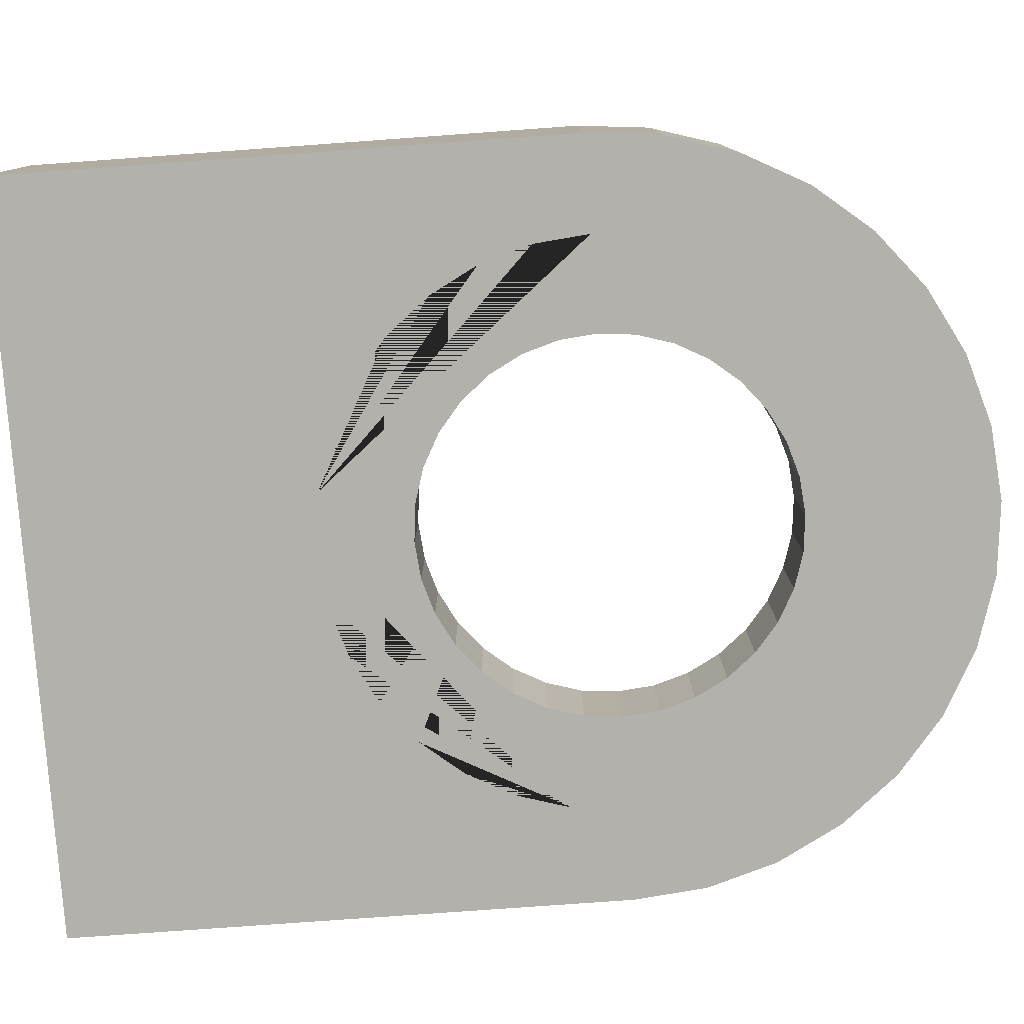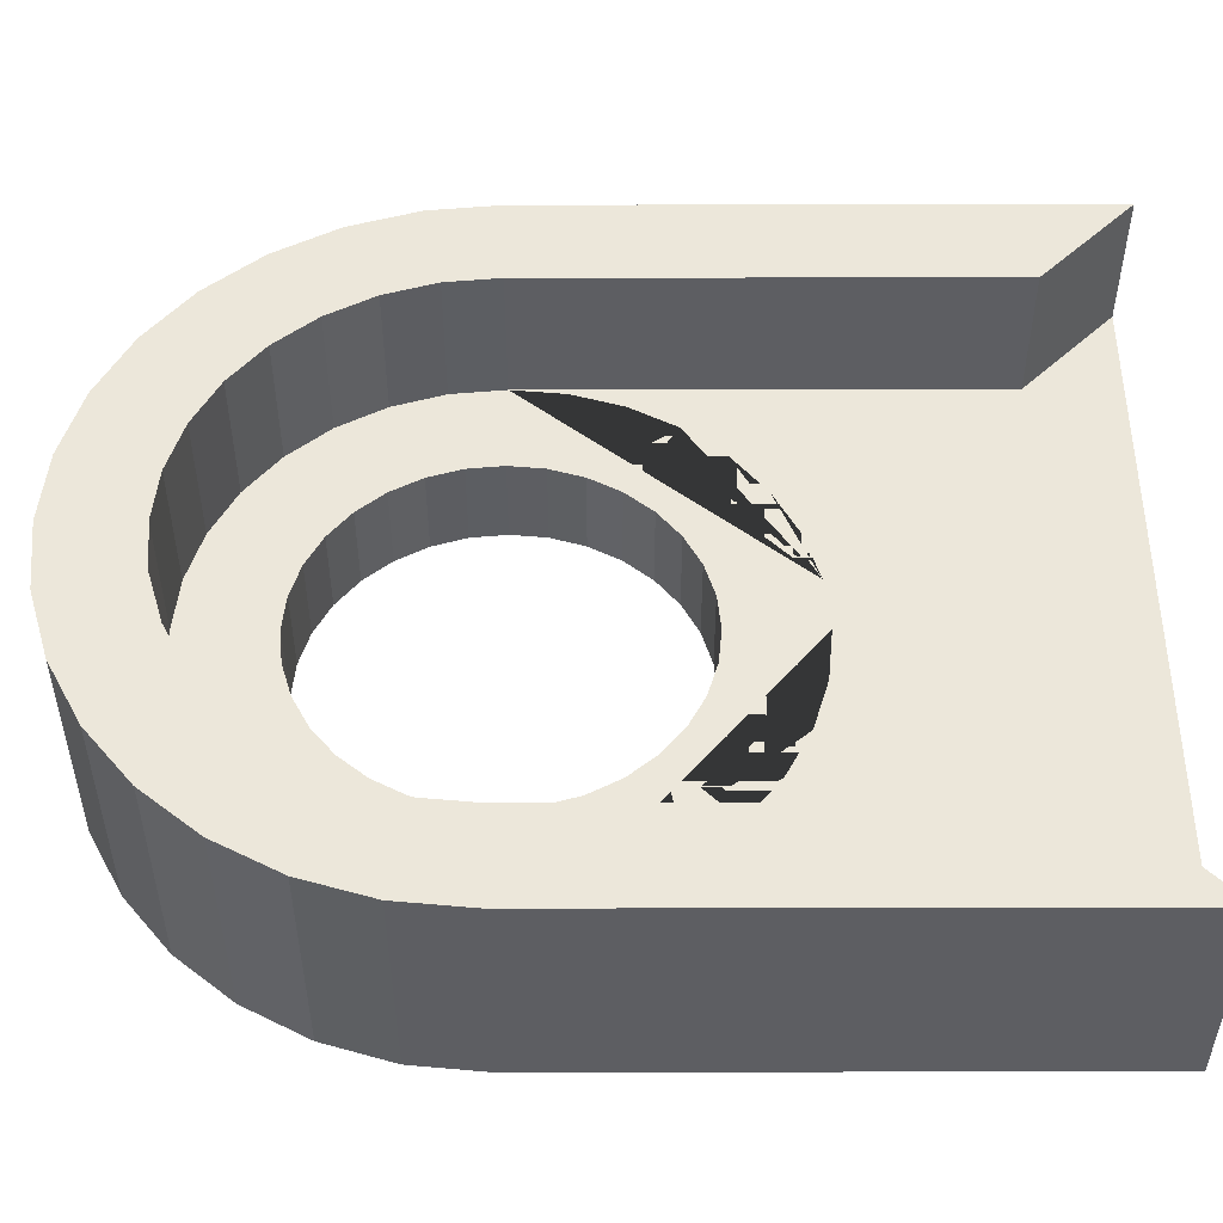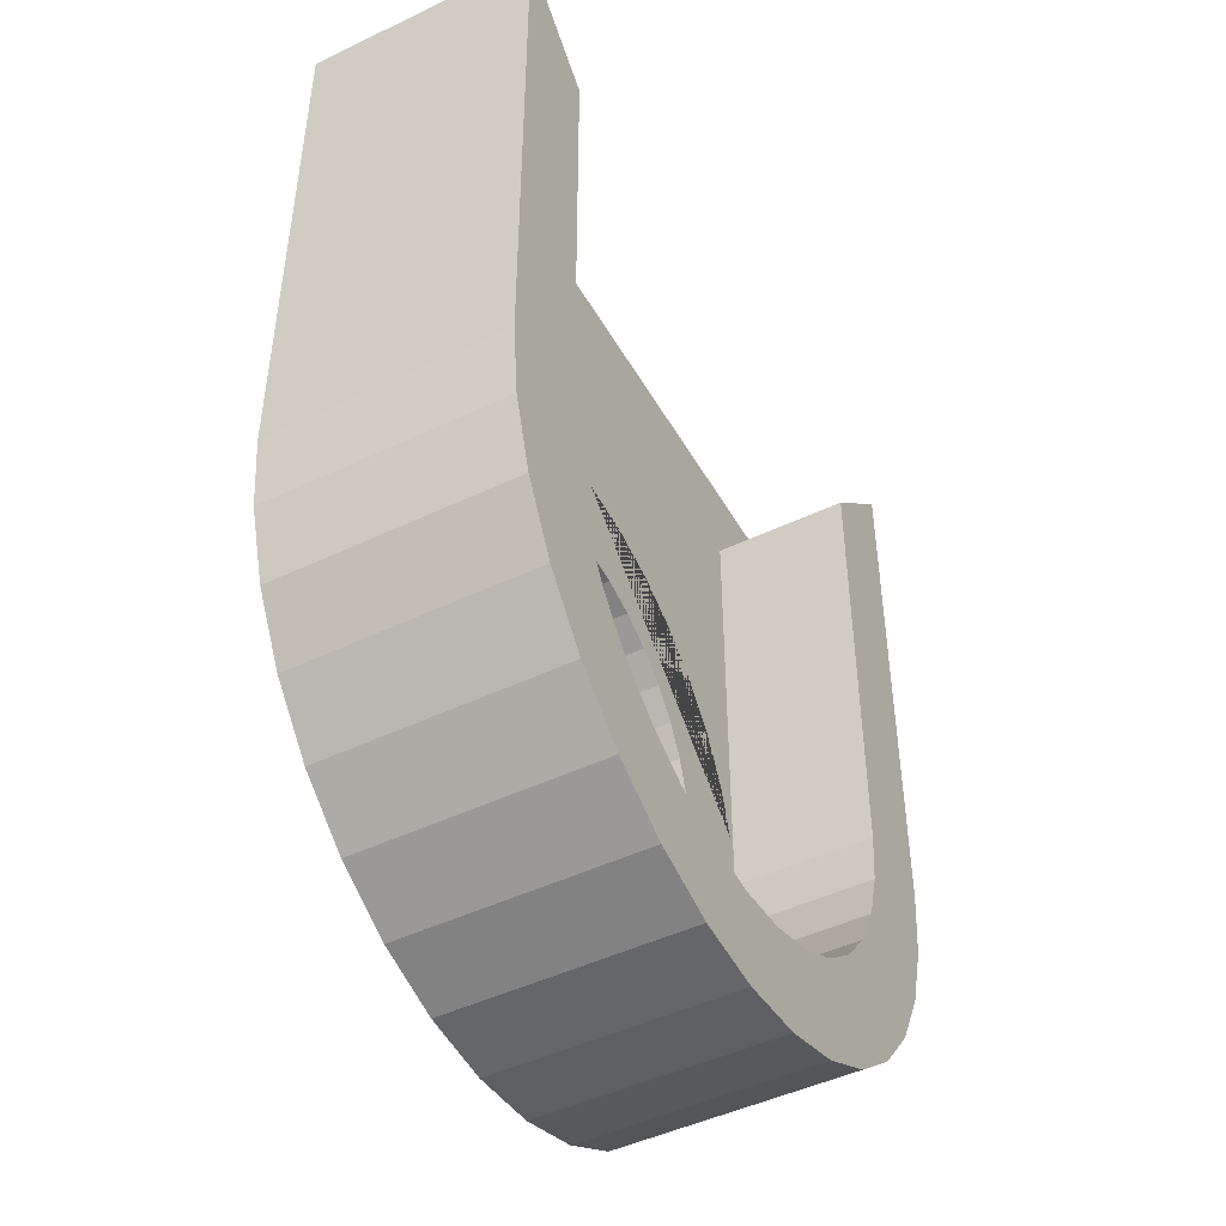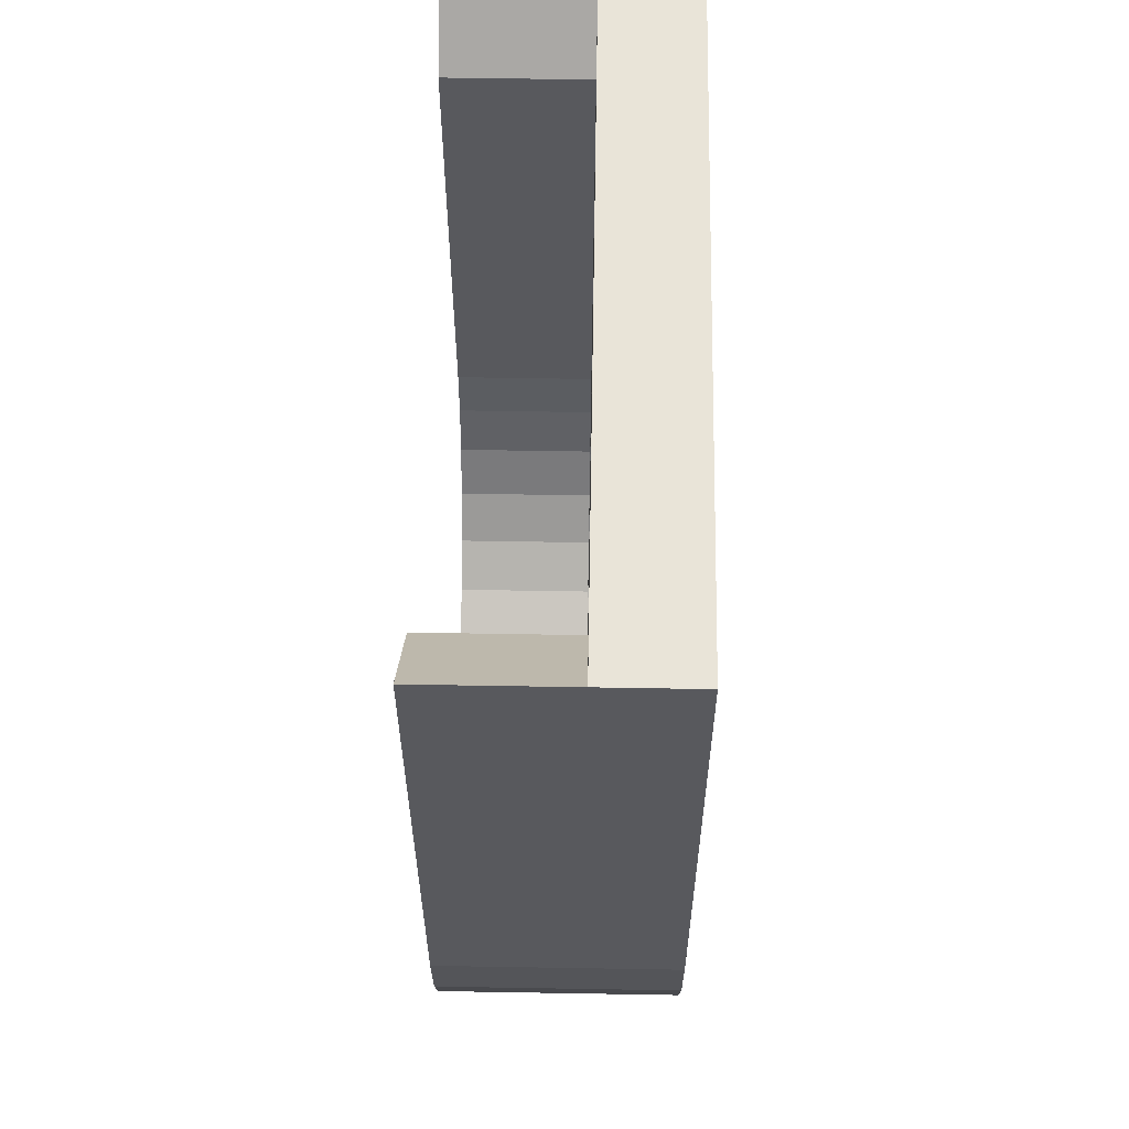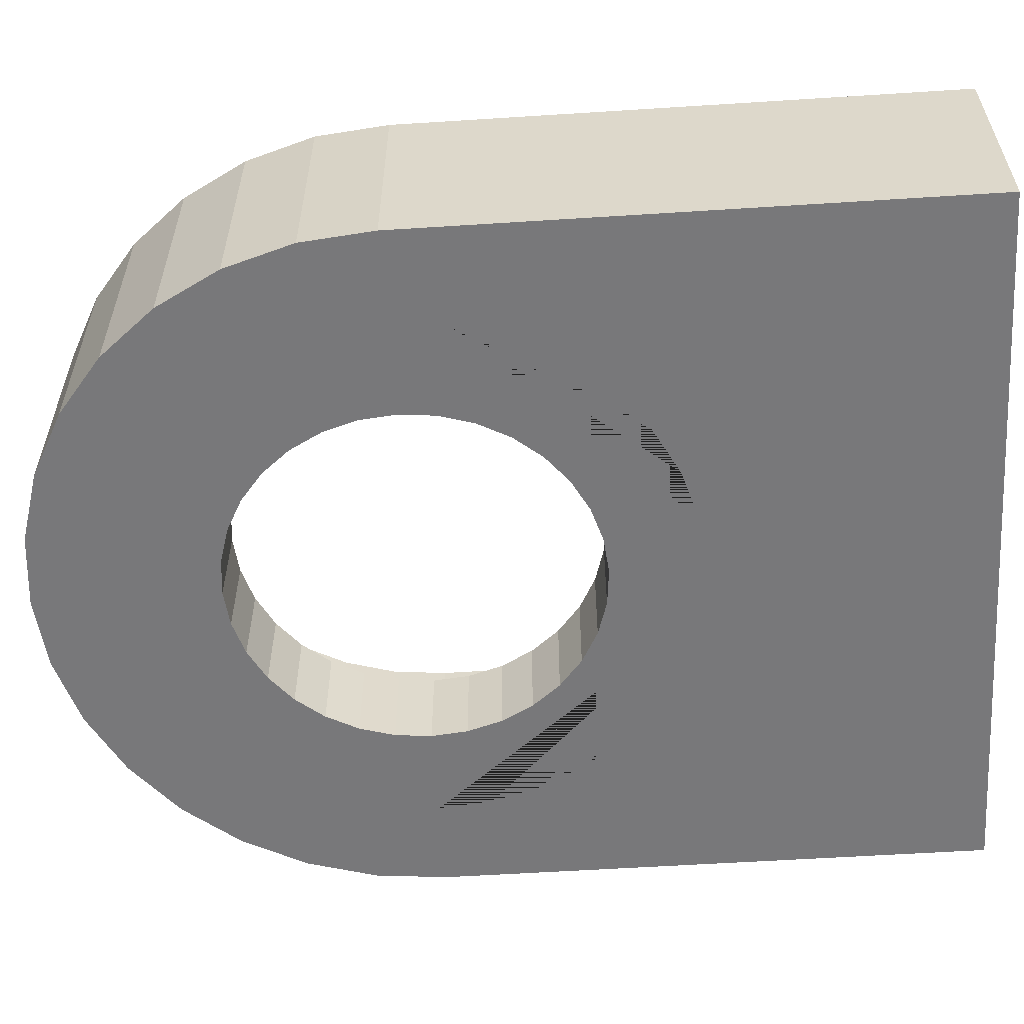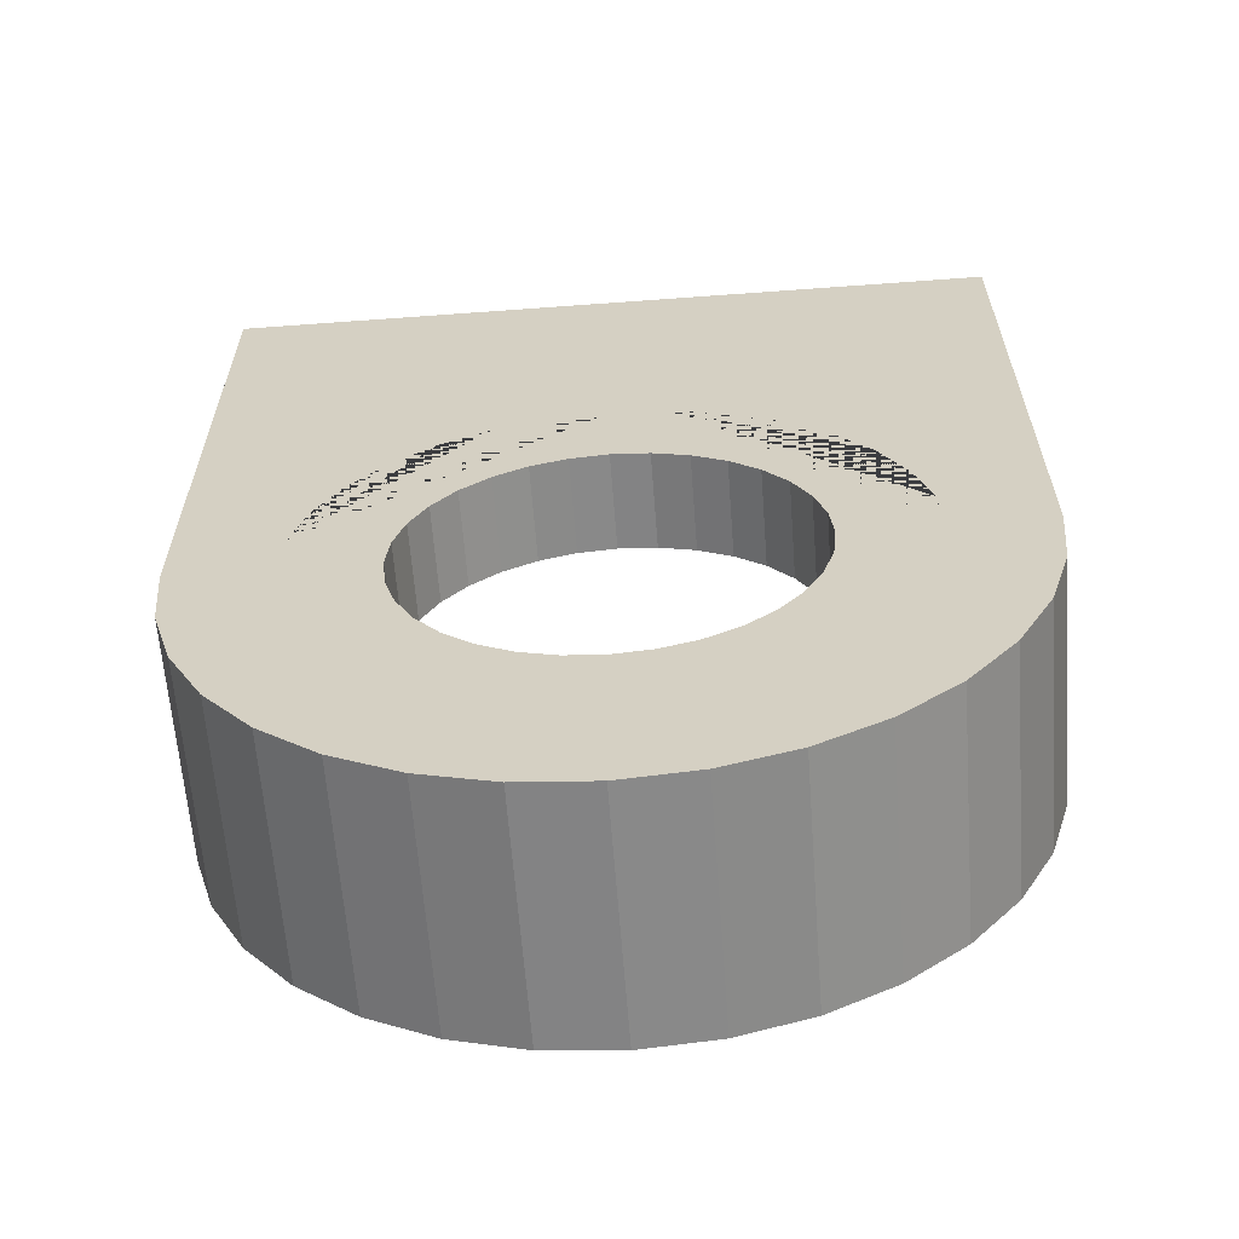
<metadata>
{"format":"obj","ext":"obj","renderer":"f3d","projection":"perspective","resolution":1024,"background":"white","views":[{"elev":-79.1,"azim":94.1,"up":"+Y"},{"elev":50.6,"azim":-90.1,"up":"+Y"},{"elev":-47.1,"azim":118.4,"up":"+Z"},{"elev":59.8,"azim":-89.0,"up":"+Z"},{"elev":-57.6,"azim":-86.2,"up":"+Y"},{"elev":-62.4,"azim":4.3,"up":"+Z"}]}
</metadata>
<code>
o Circle
v 0 0 -2
v -0.3902 0 -1.962
v -0.7654 0 -1.848
v -1.111 0 -1.663
v -1.414 0 -1.414
v -1.663 0 -1.111
v -1.848 0 -0.7654
v -1.962 0 -0.3902
v -2 0 0
v -1.962 0 0.3902
v -1.848 0 0.7654
v -1.663 0 1.111
v -1.414 0 1.414
v -1.111 0 1.663
v -0.7654 0 1.848
v -0.3902 0 1.962
v 0 0 2
v 0.3902 0 1.962
v 0.7654 0 1.848
v 1.111 0 1.663
v 1.414 0 1.414
v 1.663 0 1.111
v 1.848 0 0.7654
v 1.962 0 0.3902
v 2 0 0
v 1.962 0 -0.3902
v 1.848 0 -0.7654
v 1.663 0 -1.111
v 1.414 0 -1.414
v 1.111 0 -1.663
v 0.7654 0 -1.848
v 0.3902 0 -1.962
v 0 0 -3
v -0.5853 0 -2.942
v -1.148 0 -2.772
v -1.667 0 -2.494
v -2.121 0 -2.121
v -2.494 0 -1.667
v -2.772 0 -1.148
v -2.942 0 -0.5853
v -3 0 0
v -2.942 0 0.5853
v -2.772 0 1.148
v -2.494 0 1.667
v -2.121 0 2.121
v -1.667 0 2.494
v -1.148 0 2.772
v -0.5853 0 2.942
v 0 0 3
v 0.5853 0 2.942
v 1.148 0 2.772
v 1.667 0 2.494
v 2.121 0 2.121
v 2.494 0 1.667
v 2.772 0 1.148
v 2.942 0 0.5853
v 3 0 0
v 2.942 0 -0.5853
v 2.772 0 -1.148
v 2.494 0 -1.667
v 2.121 0 -2.121
v 1.667 0 -2.494
v 1.148 0 -2.772
v 0.5853 0 -2.942
v -3 0 5
v 3 0 5
v 0 0 -4
v -0.7804 0 -3.923
v -1.531 0 -3.696
v -2.222 0 -3.326
v -2.828 0 -2.828
v -3.326 0 -2.222
v -3.696 0 -1.531
v -3.923 0 -0.7804
v -4 0 0
v 4 0 0
v 3.923 0 -0.7804
v 3.696 0 -1.531
v 3.326 0 -2.222
v 2.828 0 -2.828
v 2.222 0 -3.326
v 1.531 0 -3.696
v 0.7804 0 -3.923
v -4 0 6
v 4 0 6
v 0 1 -2
v -0.3902 1 -1.962
v -0.7654 1 -1.848
v -1.111 1 -1.663
v -1.414 1 -1.414
v -1.663 1 -1.111
v -1.848 1 -0.7654
v -1.962 1 -0.3902
v -2 1 0
v -1.962 1 0.3902
v -1.848 1 0.7654
v -1.663 1 1.111
v -1.414 1 1.414
v -1.111 1 1.663
v -0.7654 1 1.848
v -0.3902 1 1.962
v 0 1 2
v 0.3902 1 1.962
v 0.7654 1 1.848
v 1.111 1 1.663
v 1.414 1 1.414
v 1.663 1 1.111
v 1.848 1 0.7654
v 1.962 1 0.3902
v 2 1 0
v 1.962 1 -0.3902
v 1.848 1 -0.7654
v 1.663 1 -1.111
v 1.414 1 -1.414
v 1.111 1 -1.663
v 0.7654 1 -1.848
v 0.3902 1 -1.962
v 0 1 -3
v -0.5853 1 -2.942
v -1.148 1 -2.772
v -1.667 1 -2.494
v -2.121 1 -2.121
v -2.494 1 -1.667
v -2.772 1 -1.148
v -2.942 1 -0.5853
v -3 1 0
v -2.942 1 0.5853
v -2.772 1 1.148
v -2.494 1 1.667
v -2.121 1 2.121
v -1.667 1 2.494
v -1.148 1 2.772
v -0.5853 1 2.942
v 0 1 3
v 0.5853 1 2.942
v 1.148 1 2.772
v 1.667 1 2.494
v 2.121 1 2.121
v 2.494 1 1.667
v 2.772 1 1.148
v 2.942 1 0.5853
v 3 1 0
v 2.942 1 -0.5853
v 2.772 1 -1.148
v 2.494 1 -1.667
v 2.121 1 -2.121
v 1.667 1 -2.494
v 1.148 1 -2.772
v 0.5853 1 -2.942
v -3 1 5
v 3 1 5
v 0 1 -4
v -0.7804 1 -3.923
v -1.531 1 -3.696
v -2.222 1 -3.326
v -2.828 1 -2.828
v -3.326 1 -2.222
v -3.696 1 -1.531
v -3.923 1 -0.7804
v -4 1 0
v 4 1 0
v 3.923 1 -0.7804
v 3.696 1 -1.531
v 3.326 1 -2.222
v 2.828 1 -2.828
v 2.222 1 -3.326
v 1.531 1 -3.696
v 0.7804 1 -3.923
v -4 1 6
v 4 1 6
v 0 1 -3
v -0.5853 1 -2.942
v -1.148 1 -2.772
v -1.667 1 -2.494
v -2.121 1 -2.121
v -2.494 1 -1.667
v -2.772 1 -1.148
v -2.942 1 -0.5853
v -3 1 0
v 3 1 0
v 2.942 1 -0.5853
v 2.772 1 -1.148
v 2.494 1 -1.667
v 2.121 1 -2.121
v 1.667 1 -2.494
v 1.148 1 -2.772
v 0.5853 1 -2.942
v -3 1 5
v 3 1 5
v 0 1 -4
v -0.7804 1 -3.923
v -1.531 1 -3.696
v -2.222 1 -3.326
v -2.828 1 -2.828
v -3.326 1 -2.222
v -3.696 1 -1.531
v -3.923 1 -0.7804
v -4 1 0
v 4 1 0
v 3.923 1 -0.7804
v 3.696 1 -1.531
v 3.326 1 -2.222
v 2.828 1 -2.828
v 2.222 1 -3.326
v 1.531 1 -3.696
v 0.7804 1 -3.923
v -4 1 6
v 4 1 6
v -0.5853 2.5 -2.942
v 0 2.5 -3
v -1.148 2.5 -2.772
v -1.667 2.5 -2.494
v -2.121 2.5 -2.121
v -2.494 2.5 -1.667
v -2.772 2.5 -1.148
v -2.942 2.5 -0.5853
v -3 2.5 0
v 2.942 2.5 -0.5853
v 3 2.5 0
v 2.772 2.5 -1.148
v 2.494 2.5 -1.667
v 2.121 2.5 -2.121
v 1.667 2.5 -2.494
v 1.148 2.5 -2.772
v 0.5853 2.5 -2.942
v -3 2.5 5
v 3 2.5 5
v -0.7804 2.5 -3.923
v 0 2.5 -4
v -1.531 2.5 -3.696
v -2.222 2.5 -3.326
v -2.828 2.5 -2.828
v -3.326 2.5 -2.222
v -3.696 2.5 -1.531
v -3.923 2.5 -0.7804
v -4 2.5 0
v 3.923 2.5 -0.7804
v 4 2.5 0
v 3.696 2.5 -1.531
v 3.326 2.5 -2.222
v 2.828 2.5 -2.828
v 2.222 2.5 -3.326
v 1.531 2.5 -3.696
v 0.7804 2.5 -3.923
v -4 2.5 6
v 4 2.5 6
f 24 56 55 23
f 11 43 42 10
f 25 57 56 24
f 12 44 43 11
f 26 58 57 25
f 13 45 44 12
f 27 59 58 26
f 14 46 45 13
f 28 60 59 27
f 15 47 46 14
f 2 34 33 1
f 29 61 60 28
f 16 48 47 15
f 3 35 34 2
f 30 62 61 29
f 17 49 48 16
f 4 36 35 3
f 31 63 62 30
f 18 50 49 17
f 5 37 36 4
f 32 64 63 31
f 19 51 50 18
f 6 38 37 5
f 1 33 64 32
f 20 52 51 19
f 7 39 38 6
f 21 53 52 20
f 8 40 39 7
f 22 54 53 21
f 9 41 40 8
f 23 55 54 22
f 10 42 41 9
f 65 49 66
f 42 43 44 45 46 47 48 49 65 41
f 50 51 52 53 54 55 56 57 66 49
f 60 61 80 79
f 59 60 79 78
f 57 58 77 76
f 58 59 78 77
f 61 62 81 80
f 62 63 82 81
f 63 64 83 82
f 64 33 67 83
f 33 34 68 67
f 34 35 69 68
f 35 36 70 69
f 36 37 71 70
f 37 38 72 71
f 38 39 73 72
f 39 40 74 73
f 74 40 41 75
f 65 84 75 41
f 66 85 84 65
f 66 57 76 85
f 109 108 140 141
f 96 95 127 128
f 110 109 141 142
f 97 96 128 129
f 111 110 142 143
f 98 97 129 130
f 112 111 143 144
f 99 98 130 131
f 113 112 144 145
f 100 99 131 132
f 87 86 118 119
f 114 113 145 146
f 101 100 132 133
f 88 87 119 120
f 115 114 146 147
f 102 101 133 134
f 89 88 120 121
f 116 115 147 148
f 103 102 134 135
f 90 89 121 122
f 117 116 148 149
f 104 103 135 136
f 91 90 122 123
f 86 117 149 118
f 105 104 136 137
f 92 91 123 124
f 106 105 137 138
f 93 92 124 125
f 107 106 138 139
f 94 93 125 126
f 108 107 139 140
f 95 94 126 127
f 150 151 134
f 127 126 150 134 133 132 131 130 129 128
f 135 134 151 142 141 140 139 138 137 136
f 142 151 189 180
f 164 165 203 202
f 145 144 182 183
f 150 126 179 188
f 170 161 199 208
f 163 164 202 201
f 144 143 181 182
f 151 150 188 189
f 169 170 208 207
f 162 163 201 200
f 143 142 180 181
f 160 169 207 198
f 161 162 200 199
f 159 160 198 197
f 158 159 197 196
f 126 125 178 179
f 157 158 196 195
f 125 124 177 178
f 156 157 195 194
f 70 71 156 155
f 28 27 112 113
f 2 1 86 87
f 71 72 157 156
f 29 28 113 114
f 3 2 87 88
f 72 73 158 157
f 30 29 114 115
f 4 3 88 89
f 73 74 159 158
f 31 30 115 116
f 5 4 89 90
f 74 75 160 159
f 32 31 116 117
f 6 5 90 91
f 76 77 162 161
f 1 32 117 86
f 7 6 91 92
f 75 84 169 160
f 77 78 163 162
f 8 7 92 93
f 84 85 170 169
f 78 79 164 163
f 9 8 93 94
f 85 76 161 170
f 79 80 165 164
f 10 9 94 95
f 80 81 166 165
f 11 10 95 96
f 81 82 167 166
f 12 11 96 97
f 82 83 168 167
f 13 12 97 98
f 83 67 152 168
f 14 13 98 99
f 15 14 99 100
f 16 15 100 101
f 17 16 101 102
f 18 17 102 103
f 19 18 103 104
f 20 19 104 105
f 21 20 105 106
f 22 21 106 107
f 23 22 107 108
f 24 23 108 109
f 67 68 153 152
f 25 24 109 110
f 68 69 154 153
f 26 25 110 111
f 69 70 155 154
f 27 26 111 112
f 187 186 224 225
f 198 207 245 236
f 199 200 237 238
f 172 171 210 209
f 186 185 223 224
f 189 208 246 227
f 197 198 236 235
f 185 184 222 223
f 207 188 226 245
f 196 197 235 234
f 184 183 221 222
f 195 196 234 233
f 183 182 220 221
f 194 195 233 232
f 182 181 218 220
f 193 194 232 231
f 181 180 219 218
f 189 188 207 208
f 192 193 231 230
f 119 118 171 172
f 146 145 183 184
f 165 166 204 203
f 120 119 172 173
f 147 146 184 185
f 166 167 205 204
f 152 153 191 190
f 121 120 173 174
f 148 147 185 186
f 167 168 206 205
f 153 154 192 191
f 122 121 174 175
f 149 148 186 187
f 168 152 190 206
f 154 155 193 192
f 123 122 175 176
f 118 149 187 171
f 155 156 194 193
f 124 123 176 177
f 221 240 241 222
f 220 239 240 221
f 219 238 237 218
f 218 237 239 220
f 222 241 242 223
f 223 242 243 224
f 224 243 244 225
f 225 244 229 210
f 210 229 228 209
f 209 228 230 211
f 211 230 231 212
f 212 231 232 213
f 213 232 233 214
f 214 233 234 215
f 215 234 235 216
f 235 236 217 216
f 226 217 236 245
f 227 246 238 219
f 173 172 209 211
f 200 201 239 237
f 171 187 225 210
f 174 173 211 212
f 201 202 240 239
f 208 199 238 246
f 175 174 212 213
f 202 203 241 240
f 188 179 217 226
f 176 175 213 214
f 203 204 242 241
f 180 189 227 219
f 177 176 214 215
f 204 205 243 242
f 190 191 228 229
f 178 177 215 216
f 205 206 244 243
f 191 192 230 228
f 179 178 216 217
f 206 190 229 244

</code>
